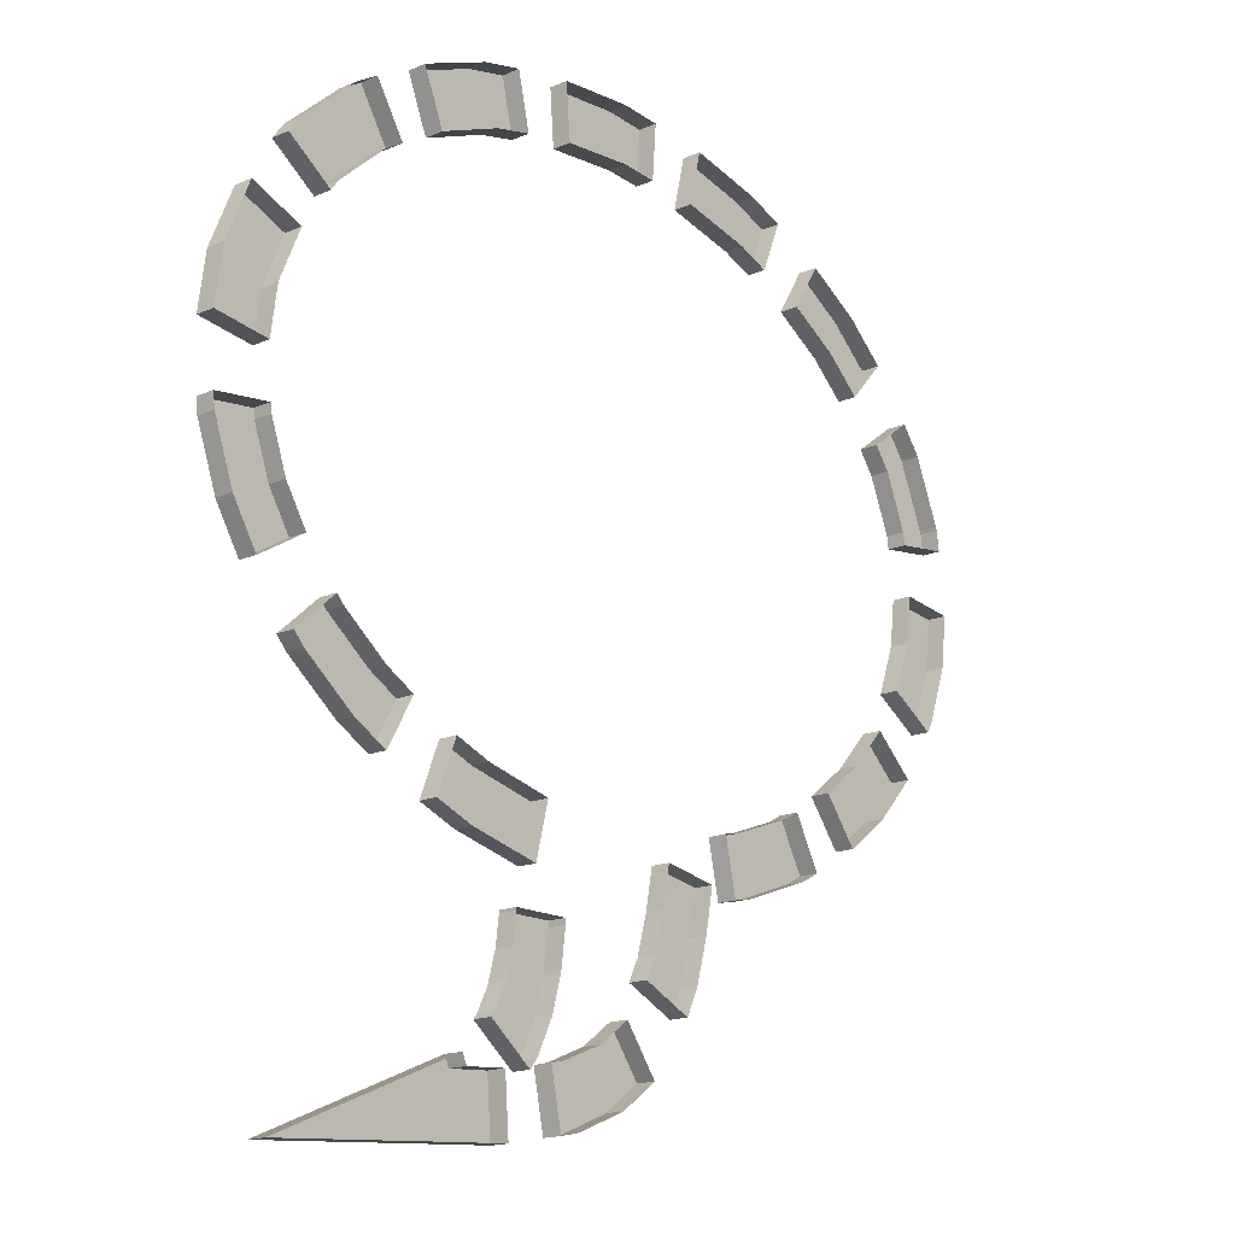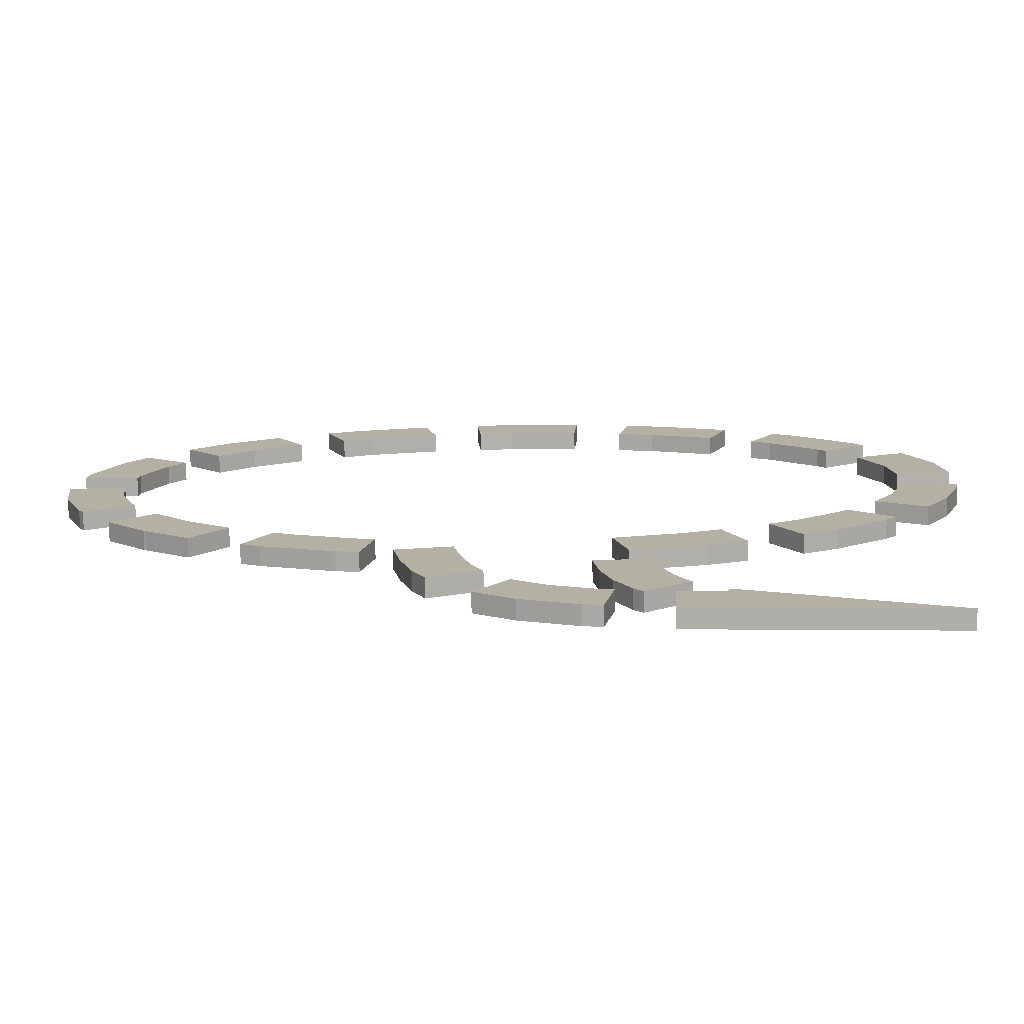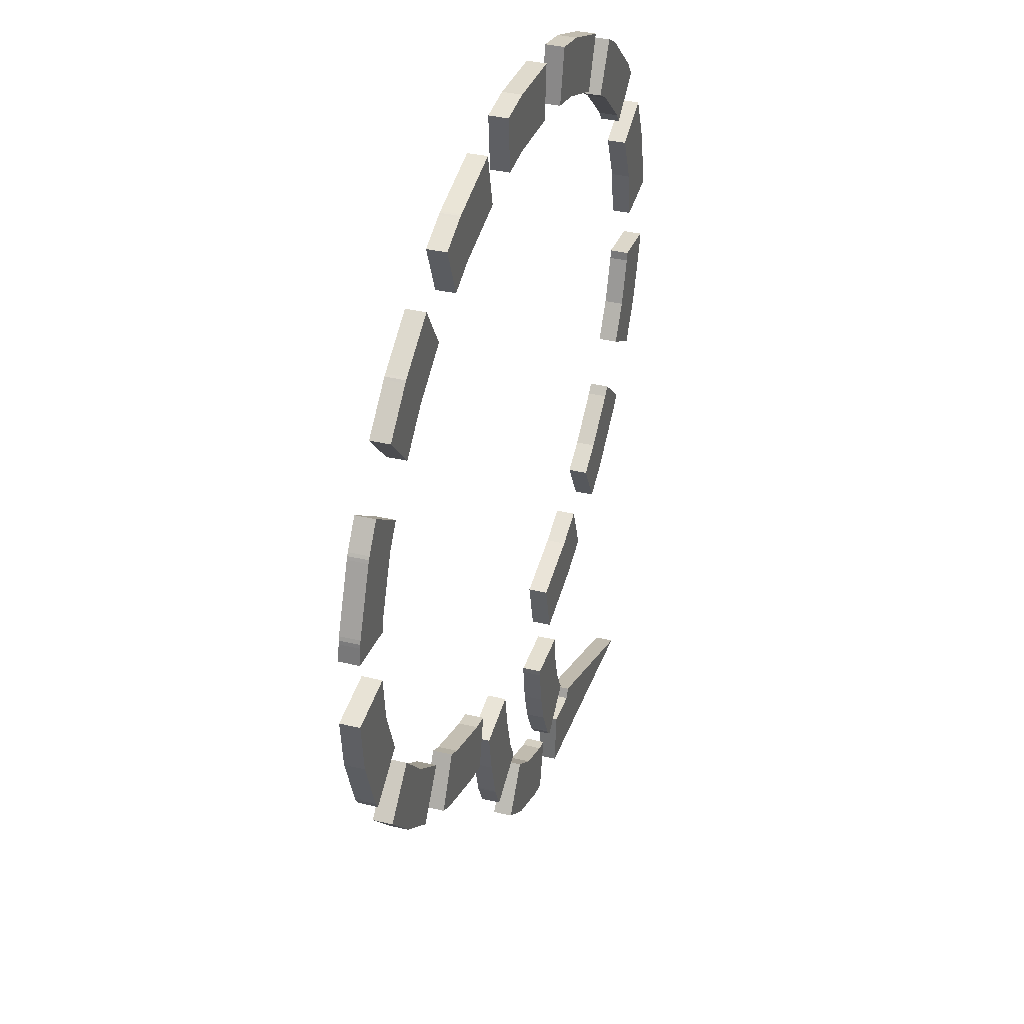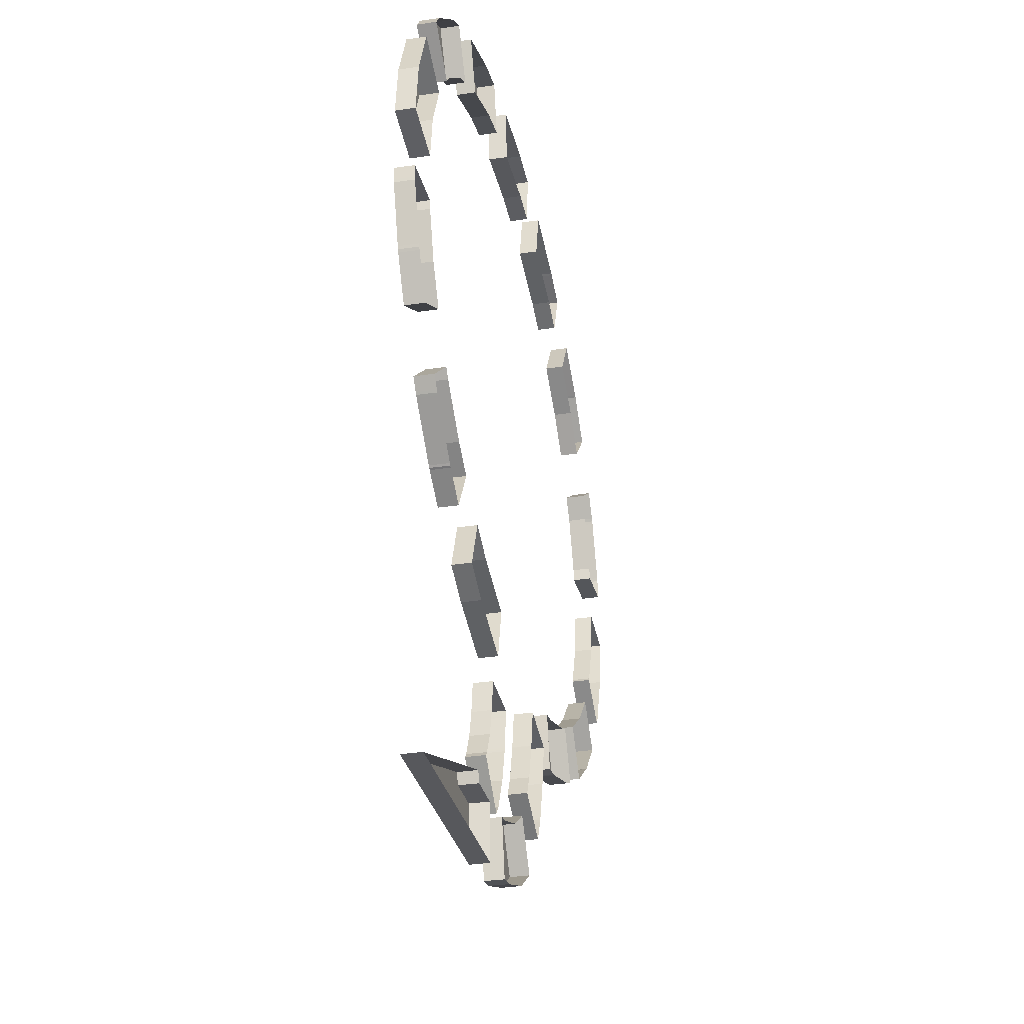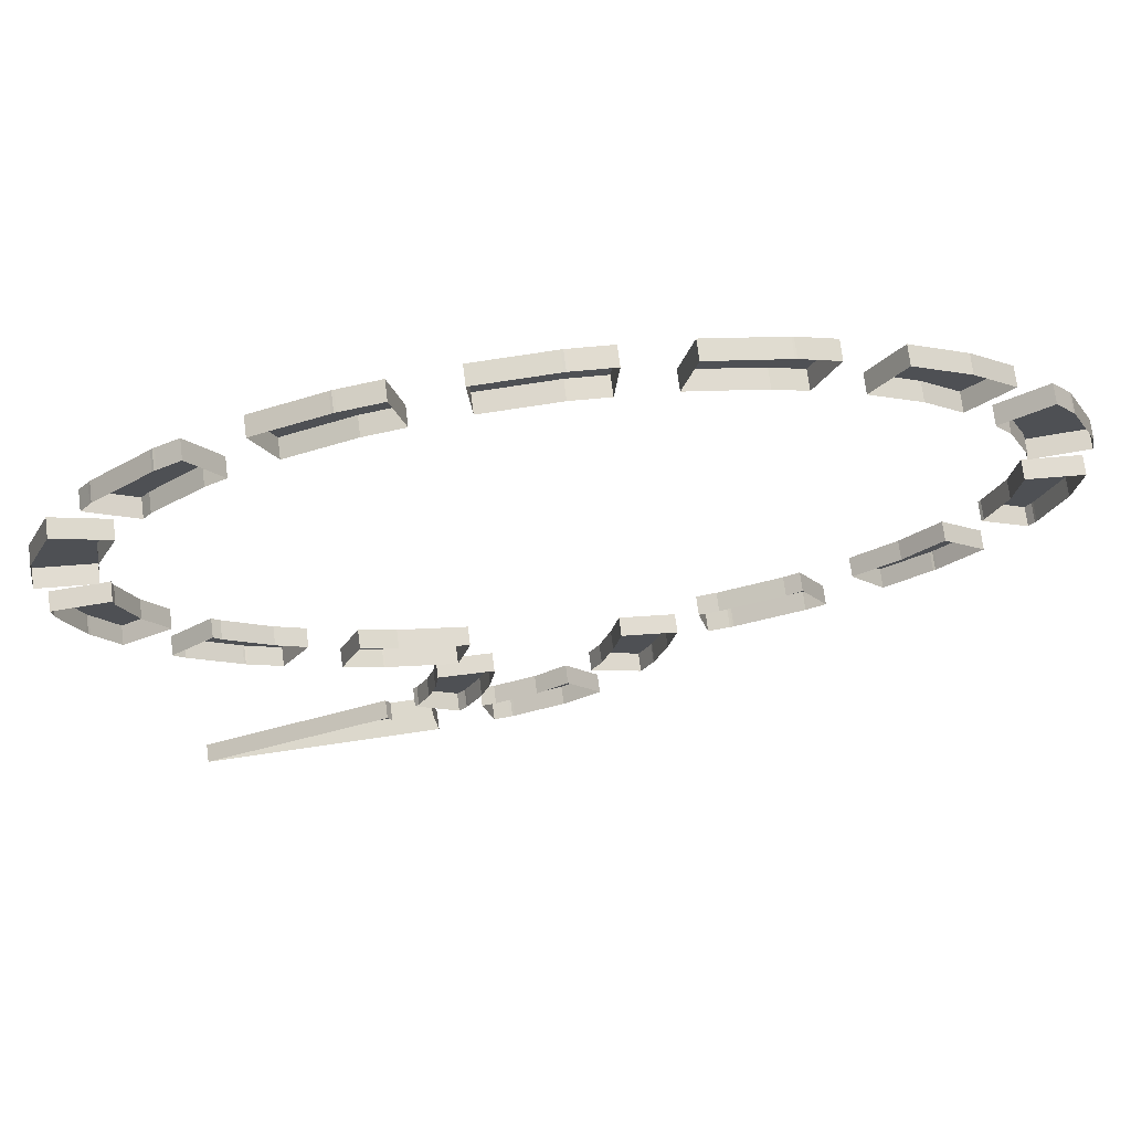
<metadata>
{"format":"obj","ext":"obj","renderer":"f3d","projection":"perspective","resolution":1024,"background":"white","views":[{"elev":-16.7,"azim":-48.8,"up":"+Z"},{"elev":-78.4,"azim":-179.2,"up":"+Z"},{"elev":36.6,"azim":107.2,"up":"+Z"},{"elev":-32.9,"azim":-78.2,"up":"+Z"},{"elev":70.7,"azim":-7.2,"up":"+Z"}]}
</metadata>
<code>
o Outline3
v -0.0625 0.2 4.941
v -0.8496 0.2 4.883
v -0.8496 0 4.883
v -0.0625 0 4.941
v -0.8047 0.2 4.283
v -0.8047 0 4.283
v -0.03906 0.2 4.342
v -0.03906 0 4.342
v 0.3477 0.2 4.312
v 0.3477 0 4.312
v 0.3926 0.2 4.91
v 0.3926 0 4.91
v -0.01758 0.2 4.941
v -0.01758 0 4.941
v -0.04102 0.2 4.943
v -0.04102 0 4.943
v 0.8984 0.2 4.262
v 1.666 0.2 4.084
v 1.666 0 4.084
v 0.8984 0 4.262
v 2.004 0.2 3.947
v 2.004 0 3.947
v 2.229 0.2 4.504
v 2.229 0 4.504
v 1.863 0.2 4.65
v 1.863 0 4.65
v 1.84 0.2 4.66
v 1.84 0 4.66
v 1.818 0.2 4.666
v 1.818 0 4.666
v 1.033 0.2 4.846
v 1.033 0 4.846
v -1.898 0.2 4.666
v -1.922 0.2 4.66
v -1.922 0 4.66
v -1.898 0 4.666
v -1.943 0.2 4.65
v -1.943 0 4.65
v -2.66 0.2 4.361
v -2.66 0 4.361
v -2.436 0.2 3.805
v -2.436 0 3.805
v -1.748 0.2 4.084
v -1.748 0 4.084
v -1.348 0.2 4.178
v -1.348 0 4.178
v -1.482 0.2 4.762
v -1.482 0 4.762
v 2.504 0.2 3.723
v 3.035 0.2 3.395
v 3.035 0 3.395
v 2.504 0 3.723
v 3.422 0.2 3.045
v 3.422 0 3.045
v 3.824 0.2 3.49
v 3.824 0 3.49
v 3.414 0.2 3.861
v 3.414 0 3.861
v 3.393 0.2 3.881
v 3.393 0 3.881
v 3.369 0.2 3.895
v 3.369 0 3.895
v 2.818 0.2 4.232
v 2.818 0 4.232
v -3.451 0.2 3.895
v -3.475 0.2 3.881
v -3.475 0 3.881
v -3.451 0 3.895
v -3.494 0.2 3.861
v -3.494 0 3.861
v -4.057 0.2 3.355
v -4.057 0 3.355
v -4.08 0.2 3.334
v -4.08 0 3.334
v -4.098 0.2 3.309
v -4.098 0 3.309
v -4.201 0.2 3.168
v -4.201 0 3.168
v -3.715 0.2 2.814
v -3.715 0 2.814
v -3.633 0.2 2.928
v -3.633 0 2.928
v -3.117 0.2 3.395
v -3.117 0 3.395
v -2.906 0.2 3.525
v -2.906 0 3.525
v -3.221 0.2 4.035
v -3.221 0 4.035
v 3.766 0.2 2.635
v 3.936 0.2 2.402
v 3.936 0 2.402
v 3.766 0 2.635
v 4.176 0.2 1.824
v 4.176 0 1.824
v 4.193 0.2 1.689
v 4.193 0 1.689
v 4.787 0.2 1.77
v 4.787 0 1.77
v 4.764 0.2 1.947
v 4.764 0 1.947
v 4.758 0.2 1.986
v 4.758 0 1.986
v 4.744 0.2 2.023
v 4.744 0 2.023
v 4.475 0.2 2.666
v 4.475 0 2.666
v 4.461 0.2 2.697
v 4.461 0 2.697
v 4.441 0.2 2.727
v 4.441 0 2.727
v 4.25 0.2 2.988
v 4.25 0 2.988
v -4.824 0.2 2.023
v -4.84 0.2 1.986
v -4.84 0 1.986
v -4.824 0 2.023
v -4.846 0.2 1.947
v -4.846 0 1.947
v -4.92 0.2 1.396
v -4.92 0 1.396
v -4.326 0.2 1.314
v -4.326 0 1.314
v -4.256 0.2 1.83
v -4.256 0 1.83
v -4.023 0.2 2.385
v -4.023 0 2.385
v -4.578 0.2 2.617
v -4.578 0 2.617
v 4.193 0.2 0.6777
v 4.012 0.2 0.1777
v 4.012 0 0.1777
v 4.193 0 0.6777
v 3.99 0.2 0.1445
v 3.99 0 0.1445
v 4.498 0.2 -0.1738
v 4.498 0 -0.1738
v 4.535 0.2 -0.1152
v 4.535 0 -0.1152
v 4.553 0.2 -0.08789
v 4.553 0 -0.08789
v 4.564 0.2 -0.05859
v 4.564 0 -0.05859
v 4.77 0.2 0.5117
v 4.77 0 0.5117
v 4.781 0.2 0.5449
v 4.781 0 0.5449
v 4.787 0.2 0.5781
v 4.787 0 0.5781
v 4.848 0.2 1.1
v 4.848 0 1.1
v 4.252 0.2 1.17
v 4.252 0 1.17
v -4.887 0.2 0.7246
v -4.873 0.2 0.5996
v -4.873 0 0.5996
v -4.887 0 0.7246
v -4.869 0.2 0.5664
v -4.869 0 0.5664
v -4.857 0.2 0.5332
v -4.857 0 0.5332
v -4.662 0.2 -0.01953
v -4.662 0 -0.01953
v -4.652 0.2 -0.04883
v -4.652 0 -0.04883
v -4.637 0.2 -0.07617
v -4.637 0 -0.07617
v -4.385 0.2 -0.4922
v -4.385 0 -0.4922
v -3.871 0.2 -0.1816
v -3.871 0 -0.1816
v -4.105 0.2 0.2051
v -4.105 0 0.2051
v -4.279 0.2 0.6992
v -4.279 0 0.6992
v -4.291 0.2 0.7949
v -4.291 0 0.7949
v 3.311 0.2 -0.7344
v 2.852 0.2 -1.084
v 2.852 0 -1.084
v 3.311 0 -0.7344
v 3.217 0.2 -1.561
v 3.217 0 -1.561
v 3.689 0.2 -1.199
v 3.689 0 -1.199
v 3.711 0.2 -1.186
v 3.711 0 -1.186
v 3.729 0.2 -1.166
v 3.729 0 -1.166
v 4.139 0.2 -0.7227
v 4.139 0 -0.7227
v 3.699 0.2 -0.3145
v 3.699 0 -0.3145
v -3.971 0.2 -0.9961
v -3.873 0.2 -1.105
v -3.873 0 -1.105
v -3.971 0 -0.9961
v -3.855 0.2 -1.125
v -3.855 0 -1.125
v -3.836 0.2 -1.141
v -3.836 0 -1.141
v -3.32 0.2 -1.551
v -3.32 0 -1.551
v -3.303 0.2 -1.566
v -3.303 0 -1.566
v -3.281 0.2 -1.576
v -3.281 0 -1.576
v -2.939 0.2 -1.773
v -2.939 0 -1.773
v -2.643 0.2 -1.252
v -2.643 0 -1.252
v -2.959 0.2 -1.07
v -2.959 0 -1.07
v -3.443 0.2 -0.6855
v -3.443 0 -0.6855
v -3.523 0.2 -0.5977
v -3.523 0 -0.5977
v 2.207 0.2 -1.443
v 1.535 0.2 -1.688
v 1.535 0 -1.688
v 2.207 0 -1.443
v 1.326 0.2 -1.732
v 1.326 0 -1.732
v 1.451 0.2 -2.318
v 1.451 0 -2.318
v 1.678 0.2 -2.271
v 1.678 0 -2.271
v 1.699 0.2 -2.266
v 1.699 0 -2.266
v 1.719 0.2 -2.26
v 1.719 0 -2.26
v 2.432 0.2 -2
v 2.432 0 -2
v 2.453 0.2 -1.992
v 2.453 0 -1.992
v 2.471 0.2 -1.982
v 2.471 0 -1.982
v 2.656 0.2 -1.883
v 2.656 0 -1.883
v 2.371 0.2 -1.354
v 2.371 0 -1.354
v -2.361 0.2 -2.051
v -1.961 0.2 -2.209
v -1.961 0 -2.209
v -2.361 0 -2.051
v -1.941 0.2 -2.217
v -1.941 0 -2.217
v -1.922 0.2 -2.221
v -1.922 0 -2.221
v -1.176 0.2 -2.404
v -1.176 0 -2.404
v -1.031 0.2 -1.822
v -1.031 0 -1.822
v -1.754 0.2 -1.645
v -1.754 0 -1.645
v -2.141 0.2 -1.492
v -2.141 0 -1.492
v 0.457 0.2 -2.547
v 0.4551 0.2 -2.555
v 0.4551 0 -2.555
v 0.457 0 -2.547
v 0.3398 0.2 -2.969
v 0.3398 0 -2.969
v 0.2305 0.2 -3.197
v 0.2305 0 -3.197
v 0.7734 0.2 -3.453
v 0.7734 0 -3.453
v 0.8945 0.2 -3.197
v 0.8945 0 -3.197
v 0.9043 0.2 -3.176
v 0.9043 0 -3.176
v 0.9121 0.2 -3.152
v 0.9121 0 -3.152
v 1.035 0.2 -2.709
v 1.035 0 -2.709
v 1.039 0.2 -2.695
v 1.039 0 -2.695
v 1.041 0.2 -2.682
v 1.041 0 -2.682
v 1.125 0.2 -2.23
v 1.125 0 -2.23
v 0.5352 0.2 -2.123
v 0.5352 0 -2.123
v -1.406 0.2 -2.807
v -1.406 0.2 -2.836
v -1.406 0 -2.836
v -1.406 0 -2.807
v -1.447 0.2 -3.143
v -1.447 0 -3.143
v -1.529 0.2 -3.441
v -1.529 0 -3.441
v -1.652 0.2 -3.695
v -1.652 0 -3.695
v -1.695 0.2 -3.748
v -1.695 0 -3.748
v -1.227 0.2 -4.123
v -1.227 0 -4.123
v -1.16 0.2 -4.041
v -1.16 0 -4.041
v -1.139 0.2 -4.014
v -1.139 0 -4.014
v -1.125 0.2 -3.982
v -1.125 0 -3.982
v -0.9766 0.2 -3.674
v -0.9766 0 -3.674
v -0.9648 0.2 -3.65
v -0.9648 0 -3.65
v -0.957 0.2 -3.623
v -0.957 0 -3.623
v -0.8633 0.2 -3.285
v -0.8633 0 -3.285
v -0.8594 0.2 -3.266
v -0.8594 0 -3.266
v -0.8555 0.2 -3.244
v -0.8555 0 -3.244
v -0.8086 0.2 -2.887
v -0.8086 0 -2.887
v -0.8047 0.2 -2.867
v -0.8047 0 -2.867
v -0.8047 0.2 -2.848
v -0.8047 0 -2.848
v -0.8047 0.2 -2.809
v -0.8047 0 -2.809
v -1.402 0.2 -2.807
v -1.402 0 -2.807
v -0.3633 0.2 -3.818
v -0.8164 0.2 -4.004
v -0.8164 0 -4.004
v -0.3633 0 -3.818
v -0.9707 0.2 -4.037
v -0.9707 0 -4.037
v -0.8496 0.2 -4.625
v -0.8496 0 -4.625
v -0.6719 0.2 -4.588
v -0.6719 0 -4.588
v -0.6445 0.2 -4.582
v -0.6445 0 -4.582
v -0.6191 0.2 -4.572
v -0.6191 0 -4.572
v -0.1016 0.2 -4.359
v -0.1016 0 -4.359
v -0.06836 0.2 -4.346
v -0.06836 0 -4.346
v -0.03906 0.2 -4.324
v -0.03906 0 -4.324
v 0.332 0.2 -4.053
v 0.332 0 -4.053
v -0.02148 0.2 -3.568
v -0.02148 0 -3.568
v -2.396 0.2 -4.223
v -4.094 0.2 -4.936
v -4.094 0 -4.936
v -2.396 0 -4.223
v -2.26 0.2 -4.799
v -2.26 0 -4.799
v -1.477 0.2 -4.742
v -1.477 0 -4.742
v -1.521 0.2 -4.143
v -1.521 0 -4.143
v -1.971 0.2 -4.176
v -1.971 0 -4.176
v -2.018 0.2 -4.064
v -2.018 0 -4.064
g Outline3
f 1 2 3 4
f 2 5 6 3
f 5 7 8 6
f 7 9 10 8
f 9 11 12 10
f 11 13 14 12
f 13 15 16 14
f 15 1 4 16
f 17 18 19 20
f 18 21 22 19
f 21 23 24 22
f 23 25 26 24
f 25 27 28 26
f 27 29 30 28
f 29 31 32 30
f 31 17 20 32
f 33 34 35 36
f 34 37 38 35
f 37 39 40 38
f 39 41 42 40
f 41 43 44 42
f 43 45 46 44
f 45 47 48 46
f 47 33 36 48
f 49 50 51 52
f 50 53 54 51
f 53 55 56 54
f 55 57 58 56
f 57 59 60 58
f 59 61 62 60
f 61 63 64 62
f 63 49 52 64
f 65 66 67 68
f 66 69 70 67
f 69 71 72 70
f 71 73 74 72
f 73 75 76 74
f 75 77 78 76
f 77 79 80 78
f 79 81 82 80
f 81 83 84 82
f 83 85 86 84
f 85 87 88 86
f 87 65 68 88
f 89 90 91 92
f 90 93 94 91
f 93 95 96 94
f 95 97 98 96
f 97 99 100 98
f 99 101 102 100
f 101 103 104 102
f 103 105 106 104
f 105 107 108 106
f 107 109 110 108
f 109 111 112 110
f 111 89 92 112
f 113 114 115 116
f 114 117 118 115
f 117 119 120 118
f 119 121 122 120
f 121 123 124 122
f 123 125 126 124
f 125 127 128 126
f 127 113 116 128
f 129 130 131 132
f 130 133 134 131
f 133 135 136 134
f 135 137 138 136
f 137 139 140 138
f 139 141 142 140
f 141 143 144 142
f 143 145 146 144
f 145 147 148 146
f 147 149 150 148
f 149 151 152 150
f 151 129 132 152
f 153 154 155 156
f 154 157 158 155
f 157 159 160 158
f 159 161 162 160
f 161 163 164 162
f 163 165 166 164
f 165 167 168 166
f 167 169 170 168
f 169 171 172 170
f 171 173 174 172
f 173 175 176 174
f 175 153 156 176
f 177 178 179 180
f 178 181 182 179
f 181 183 184 182
f 183 185 186 184
f 185 187 188 186
f 187 189 190 188
f 189 191 192 190
f 191 177 180 192
f 193 194 195 196
f 194 197 198 195
f 197 199 200 198
f 199 201 202 200
f 201 203 204 202
f 203 205 206 204
f 205 207 208 206
f 207 209 210 208
f 209 211 212 210
f 211 213 214 212
f 213 215 216 214
f 215 193 196 216
f 217 218 219 220
f 218 221 222 219
f 221 223 224 222
f 223 225 226 224
f 225 227 228 226
f 227 229 230 228
f 229 231 232 230
f 231 233 234 232
f 233 235 236 234
f 235 237 238 236
f 237 239 240 238
f 239 217 220 240
f 241 242 243 244
f 242 245 246 243
f 245 247 248 246
f 247 249 250 248
f 249 251 252 250
f 251 253 254 252
f 253 255 256 254
f 255 241 244 256
f 257 258 259 260
f 258 261 262 259
f 261 263 264 262
f 263 265 266 264
f 265 267 268 266
f 267 269 270 268
f 269 271 272 270
f 271 273 274 272
f 273 275 276 274
f 275 277 278 276
f 277 279 280 278
f 279 281 282 280
f 281 257 260 282
f 283 284 285 286
f 284 287 288 285
f 287 289 290 288
f 289 291 292 290
f 291 293 294 292
f 293 295 296 294
f 295 297 298 296
f 297 299 300 298
f 299 301 302 300
f 301 303 304 302
f 303 305 306 304
f 305 307 308 306
f 307 309 310 308
f 309 311 312 310
f 311 313 314 312
f 313 315 316 314
f 315 317 318 316
f 317 319 320 318
f 319 321 322 320
f 321 323 324 322
f 323 283 286 324
f 325 326 327 328
f 326 329 330 327
f 329 331 332 330
f 331 333 334 332
f 333 335 336 334
f 335 337 338 336
f 337 339 340 338
f 339 341 342 340
f 341 343 344 342
f 343 345 346 344
f 345 347 348 346
f 347 325 328 348
f 349 350 351 352
f 350 353 354 351
f 353 355 356 354
f 355 357 358 356
f 357 359 360 358
f 359 361 362 360
f 361 349 352 362
f 1 15 13
f 1 13 11
f 1 11 9
f 1 9 7
f 1 7 5
f 5 2 1
f 17 31 29
f 17 29 27
f 17 27 25
f 17 25 23
f 23 21 18
f 23 18 17
f 33 47 45
f 33 45 43
f 33 43 41
f 33 41 39
f 33 39 37
f 37 34 33
f 49 63 61
f 49 61 59
f 49 59 57
f 49 57 55
f 55 53 50
f 55 50 49
f 65 87 85
f 65 85 83
f 65 83 81
f 65 81 79
f 65 79 77
f 65 77 75
f 65 75 73
f 65 73 71
f 65 71 69
f 69 66 65
f 89 111 109
f 89 109 107
f 89 107 105
f 89 105 103
f 89 103 101
f 89 101 99
f 89 99 97
f 97 95 93
f 97 93 90
f 97 90 89
f 113 127 125
f 113 125 123
f 113 123 121
f 113 121 119
f 113 119 117
f 117 114 113
f 129 151 149
f 129 149 147
f 129 147 145
f 129 145 143
f 129 143 141
f 129 141 139
f 129 139 137
f 129 137 135
f 135 133 130
f 135 130 129
f 153 175 173
f 153 173 171
f 153 171 169
f 153 169 167
f 153 167 165
f 153 165 163
f 153 163 161
f 153 161 159
f 153 159 157
f 157 154 153
f 177 191 189
f 177 189 187
f 177 187 185
f 177 185 183
f 177 183 181
f 181 178 177
f 193 215 213
f 193 213 211
f 193 211 209
f 193 209 207
f 193 207 205
f 205 203 201
f 193 205 201
f 193 201 199
f 193 199 197
f 197 194 193
f 217 239 237
f 217 237 235
f 217 235 233
f 217 233 231
f 217 231 229
f 217 229 227
f 217 227 225
f 217 225 223
f 223 221 218
f 223 218 217
f 241 255 253
f 241 253 251
f 241 251 249
f 241 249 247
f 247 245 242
f 247 242 241
f 257 281 279
f 257 279 277
f 257 277 275
f 257 275 273
f 257 273 271
f 257 271 269
f 257 269 267
f 257 267 265
f 265 263 261
f 265 261 258
f 265 258 257
f 283 323 321
f 283 321 319
f 283 319 317
f 283 317 315
f 283 315 313
f 283 313 311
f 283 311 309
f 283 309 307
f 283 307 305
f 283 305 303
f 283 303 301
f 283 301 299
f 283 299 297
f 283 297 295
f 295 293 291
f 295 291 289
f 295 289 287
f 295 287 284
f 295 284 283
f 325 347 345
f 325 345 343
f 325 343 341
f 325 341 339
f 325 339 337
f 325 337 335
f 325 335 333
f 325 333 331
f 331 329 326
f 331 326 325
f 349 361 359
f 349 359 357
f 349 357 355
f 349 355 353
f 353 350 349

</code>
